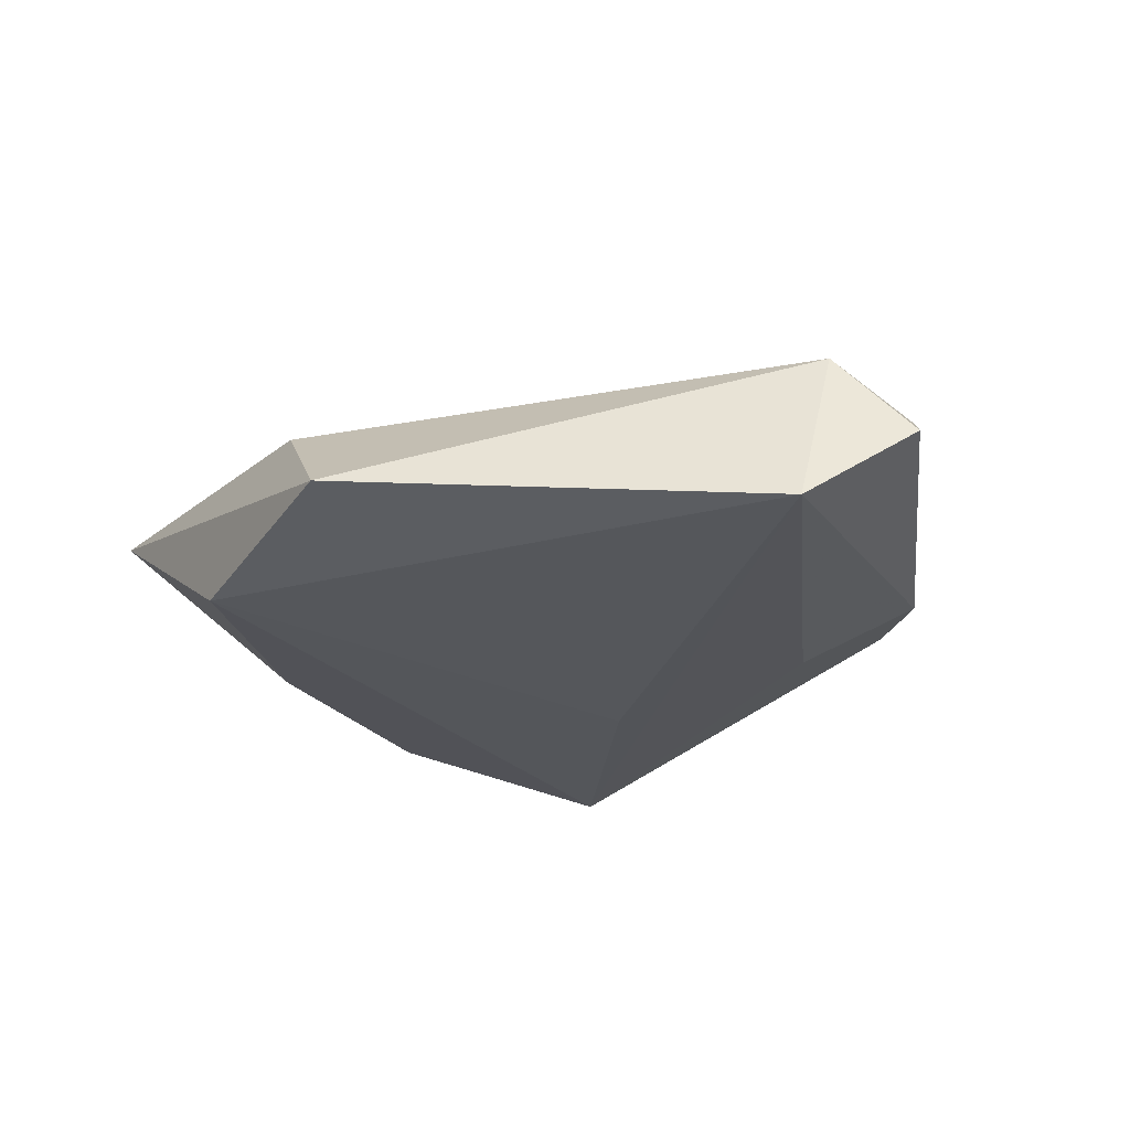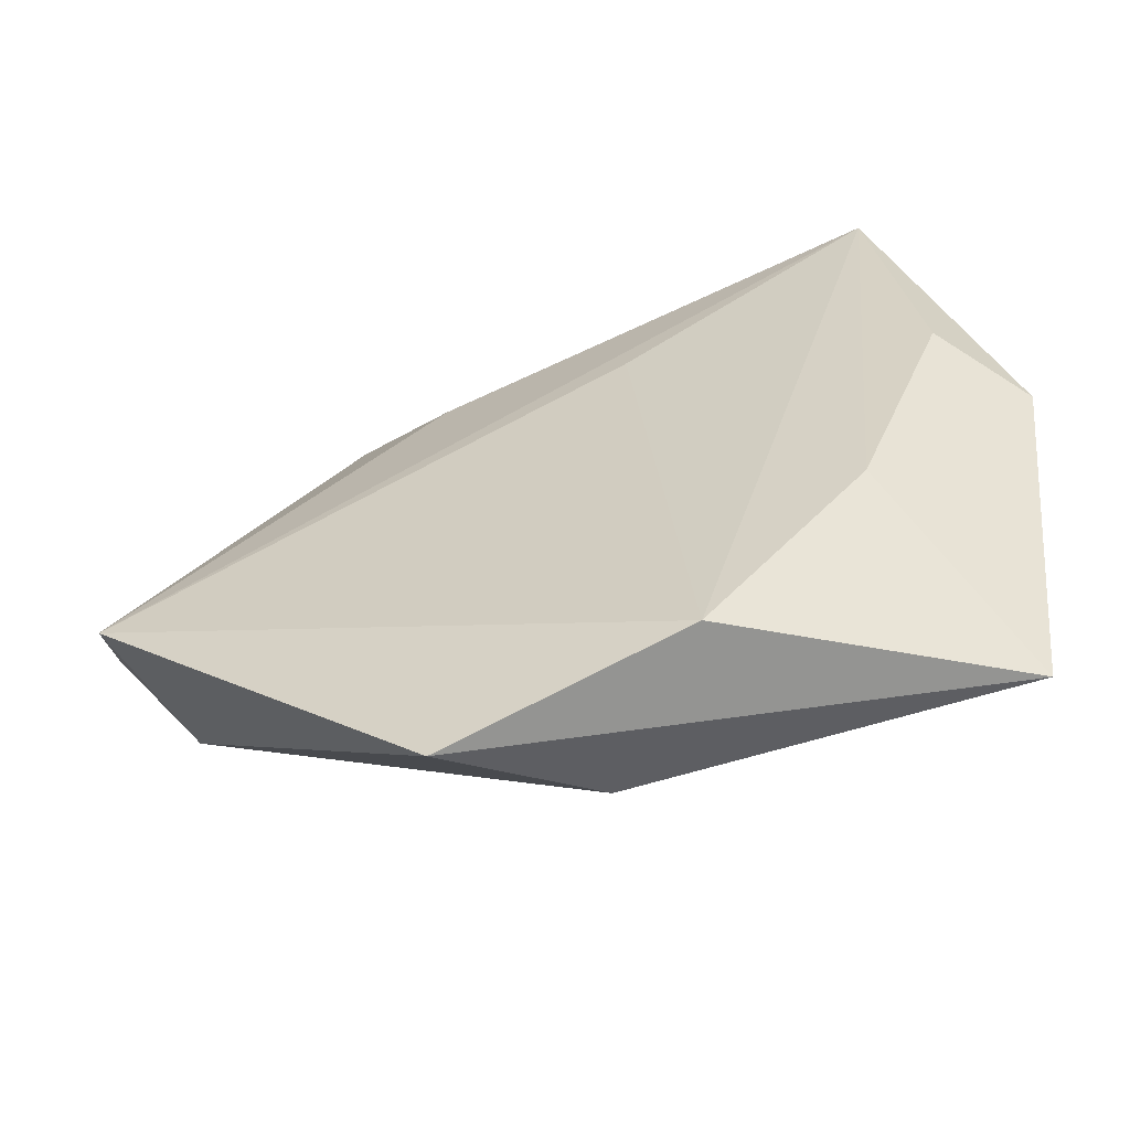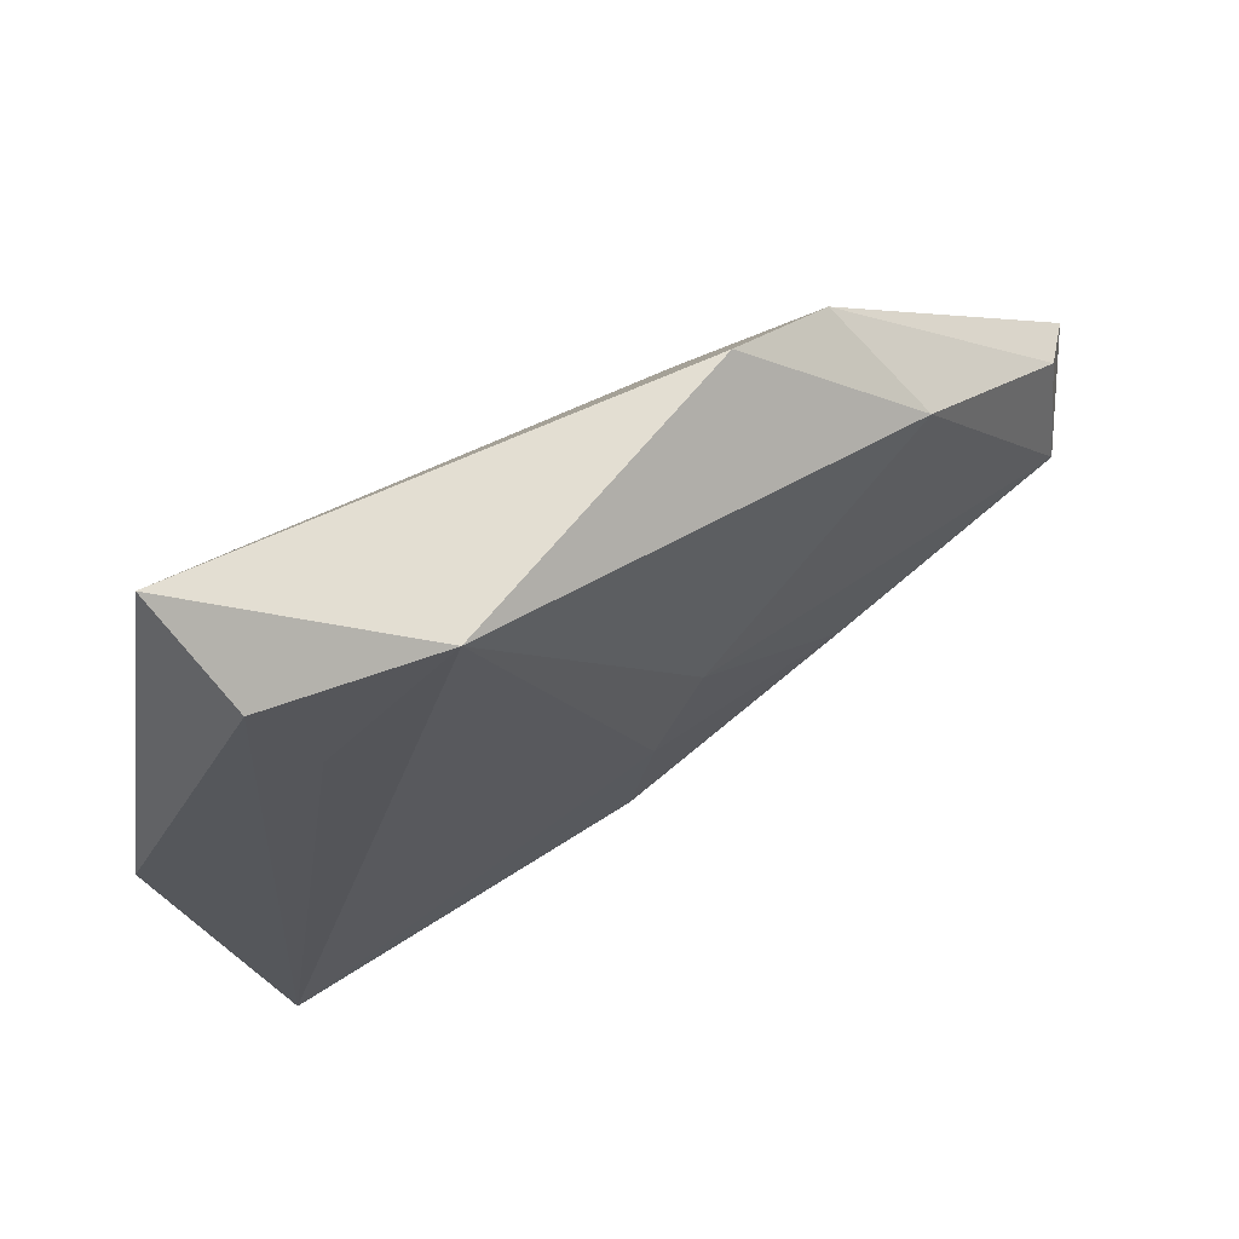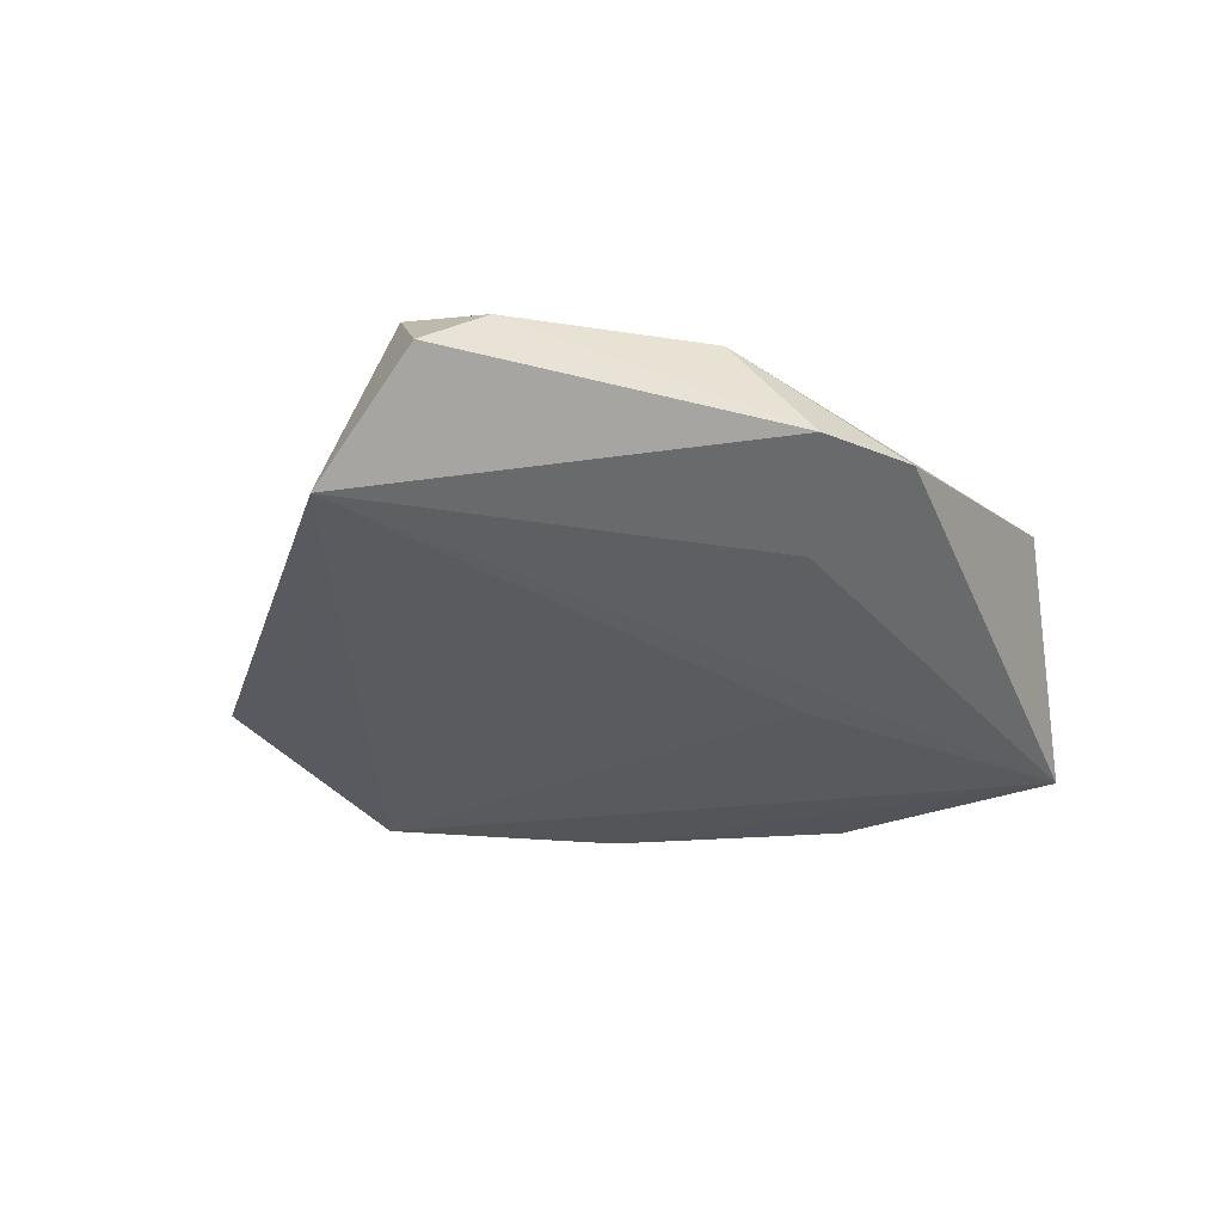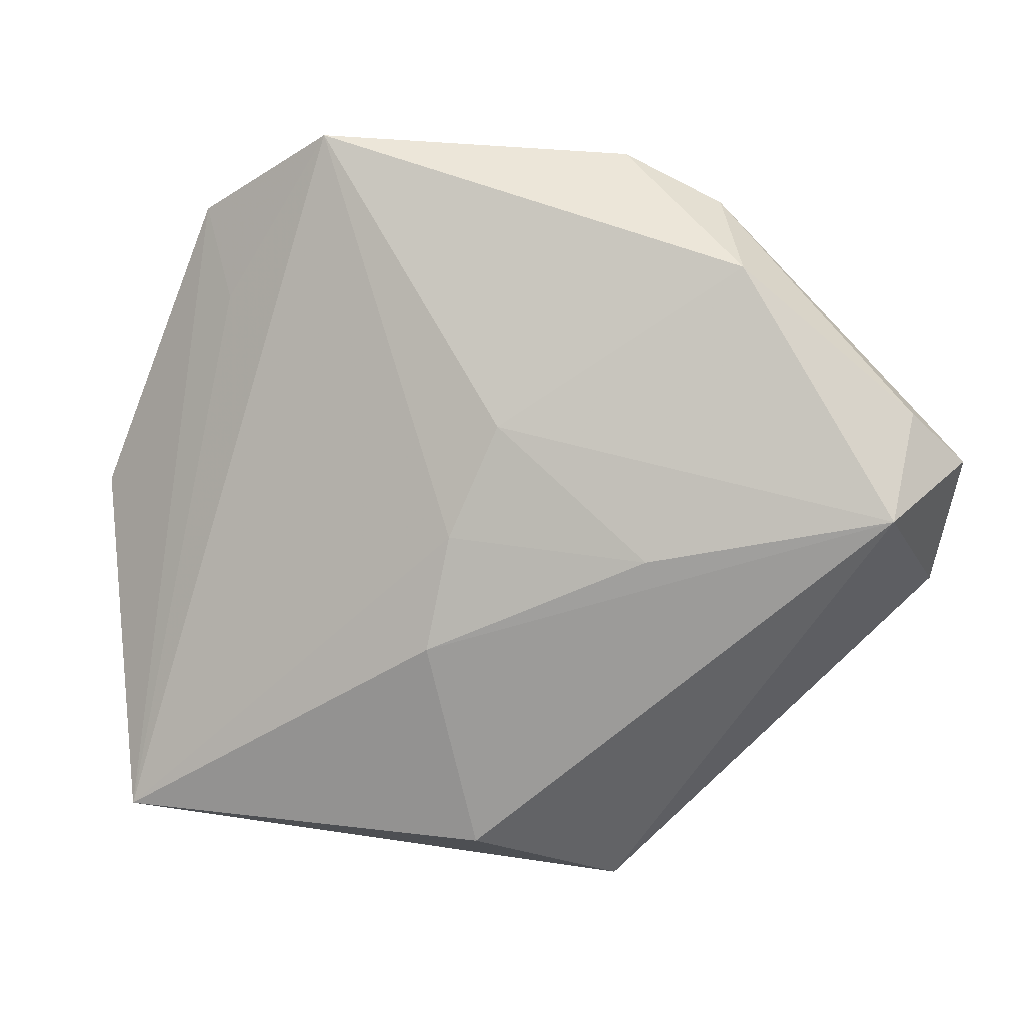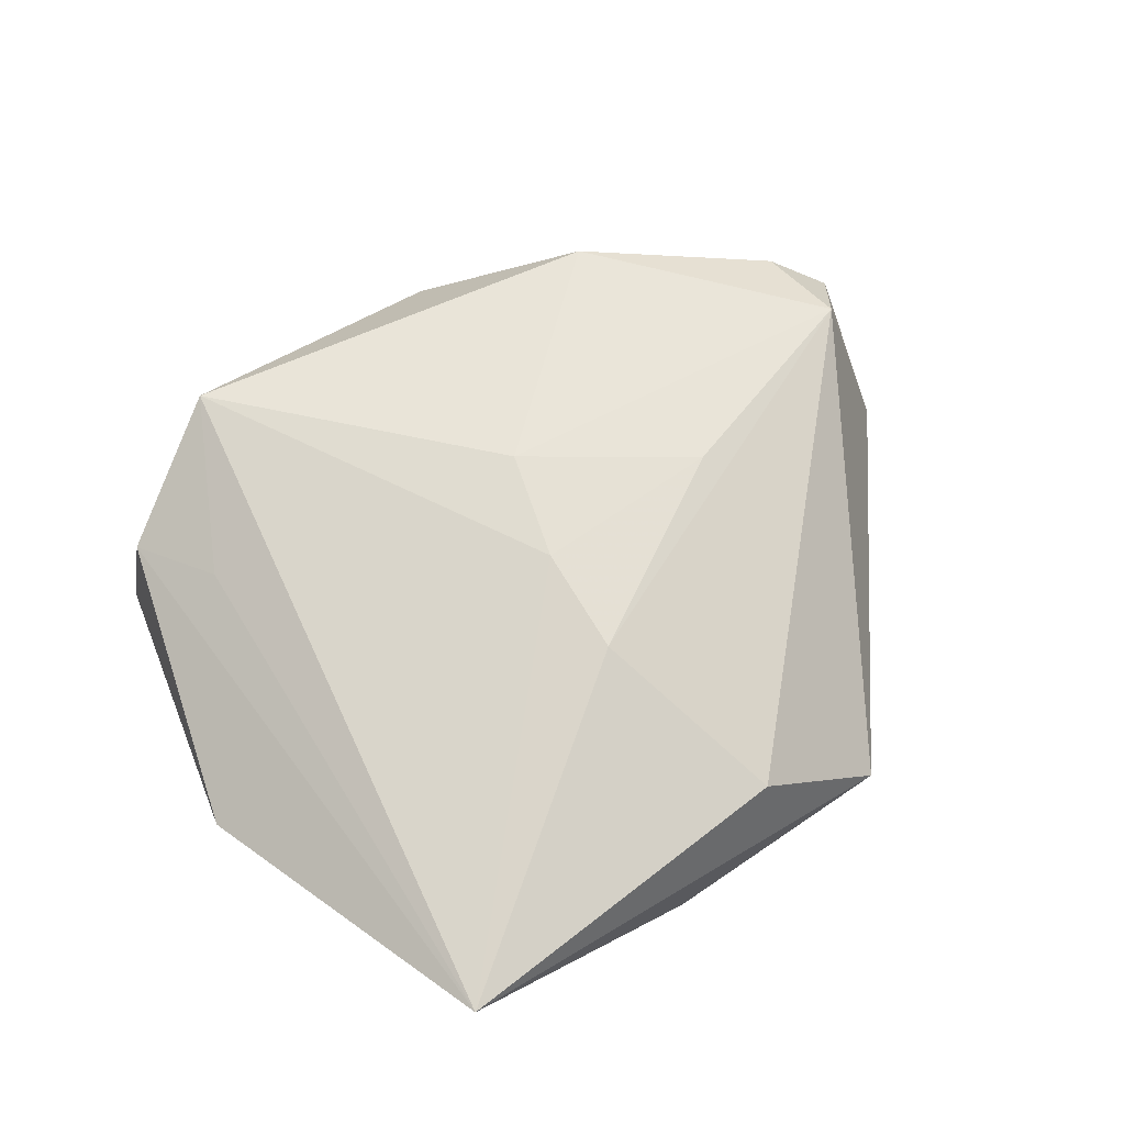
<metadata>
{"format":"obj","ext":"obj","renderer":"f3d","projection":"perspective","resolution":1024,"background":"white","views":[{"elev":-25.3,"azim":50.6,"up":"+Z"},{"elev":-62.3,"azim":-161.5,"up":"+Y"},{"elev":70.4,"azim":-32.2,"up":"+Y"},{"elev":-33.4,"azim":118.0,"up":"+Z"},{"elev":3.4,"azim":15.3,"up":"+Y"},{"elev":67.5,"azim":-42.4,"up":"+Z"}]}
</metadata>
<code>
v 0.02631 0.03314 -0.002864
v -0.007401 0.01608 -0.01117
v 0.02108 -0.005864 0.01169
v -0.0347 0.03441 -0.01093
v 0.01376 -0.04321 -0.006015
v 0.04897 -0.008675 -0.0103
v 0.0469 -0.001276 0.008905
v -0.03883 0.006862 -0.008373
v -0.02846 0.02295 0.005785
v -0.03984 -0.0352 0.008439
v -0.02906 -0.01817 -0.008112
v 0.05327 0.004741 -0.0002806
v -0.01594 0.04048 0.008841
v 0.004947 0.008477 0.0124
v 0.0143 0.02635 -0.007684
v -0.01235 -0.03904 -0.009072
v 0.03064 0.0255 0.007411
v -0.0325 0.03321 0.00239
v -0.0003666 -0.003513 0.01287
v 0.04831 0.009914 0.004362
v -0.002947 -0.0158 0.01285
v 0.01582 0.03861 -0.001836
v -0.04646 0.001788 -0.0007518
v 0.0006425 -0.03792 0.005996
f 16 4 2
f 2 6 16
f 4 6 2
f 16 6 5
f 5 10 16
f 13 4 18
f 13 10 19
f 22 4 13
f 22 1 4
f 15 6 4
f 4 1 15
f 15 1 6
f 10 5 24
f 9 10 13
f 13 18 9
f 9 18 10
f 16 10 11
f 11 4 16
f 11 8 4
f 10 18 23
f 23 11 10
f 8 11 23
f 23 18 4
f 4 8 23
f 13 19 14
f 14 19 3
f 3 19 21
f 21 19 10
f 10 24 21
f 6 1 12
f 1 20 12
f 17 20 1
f 1 22 17
f 17 22 13
f 13 14 17
f 7 24 5
f 7 5 6
f 6 12 7
f 3 21 7
f 7 21 24
f 7 12 20
f 20 17 7
f 7 14 3
f 7 17 14

</code>
